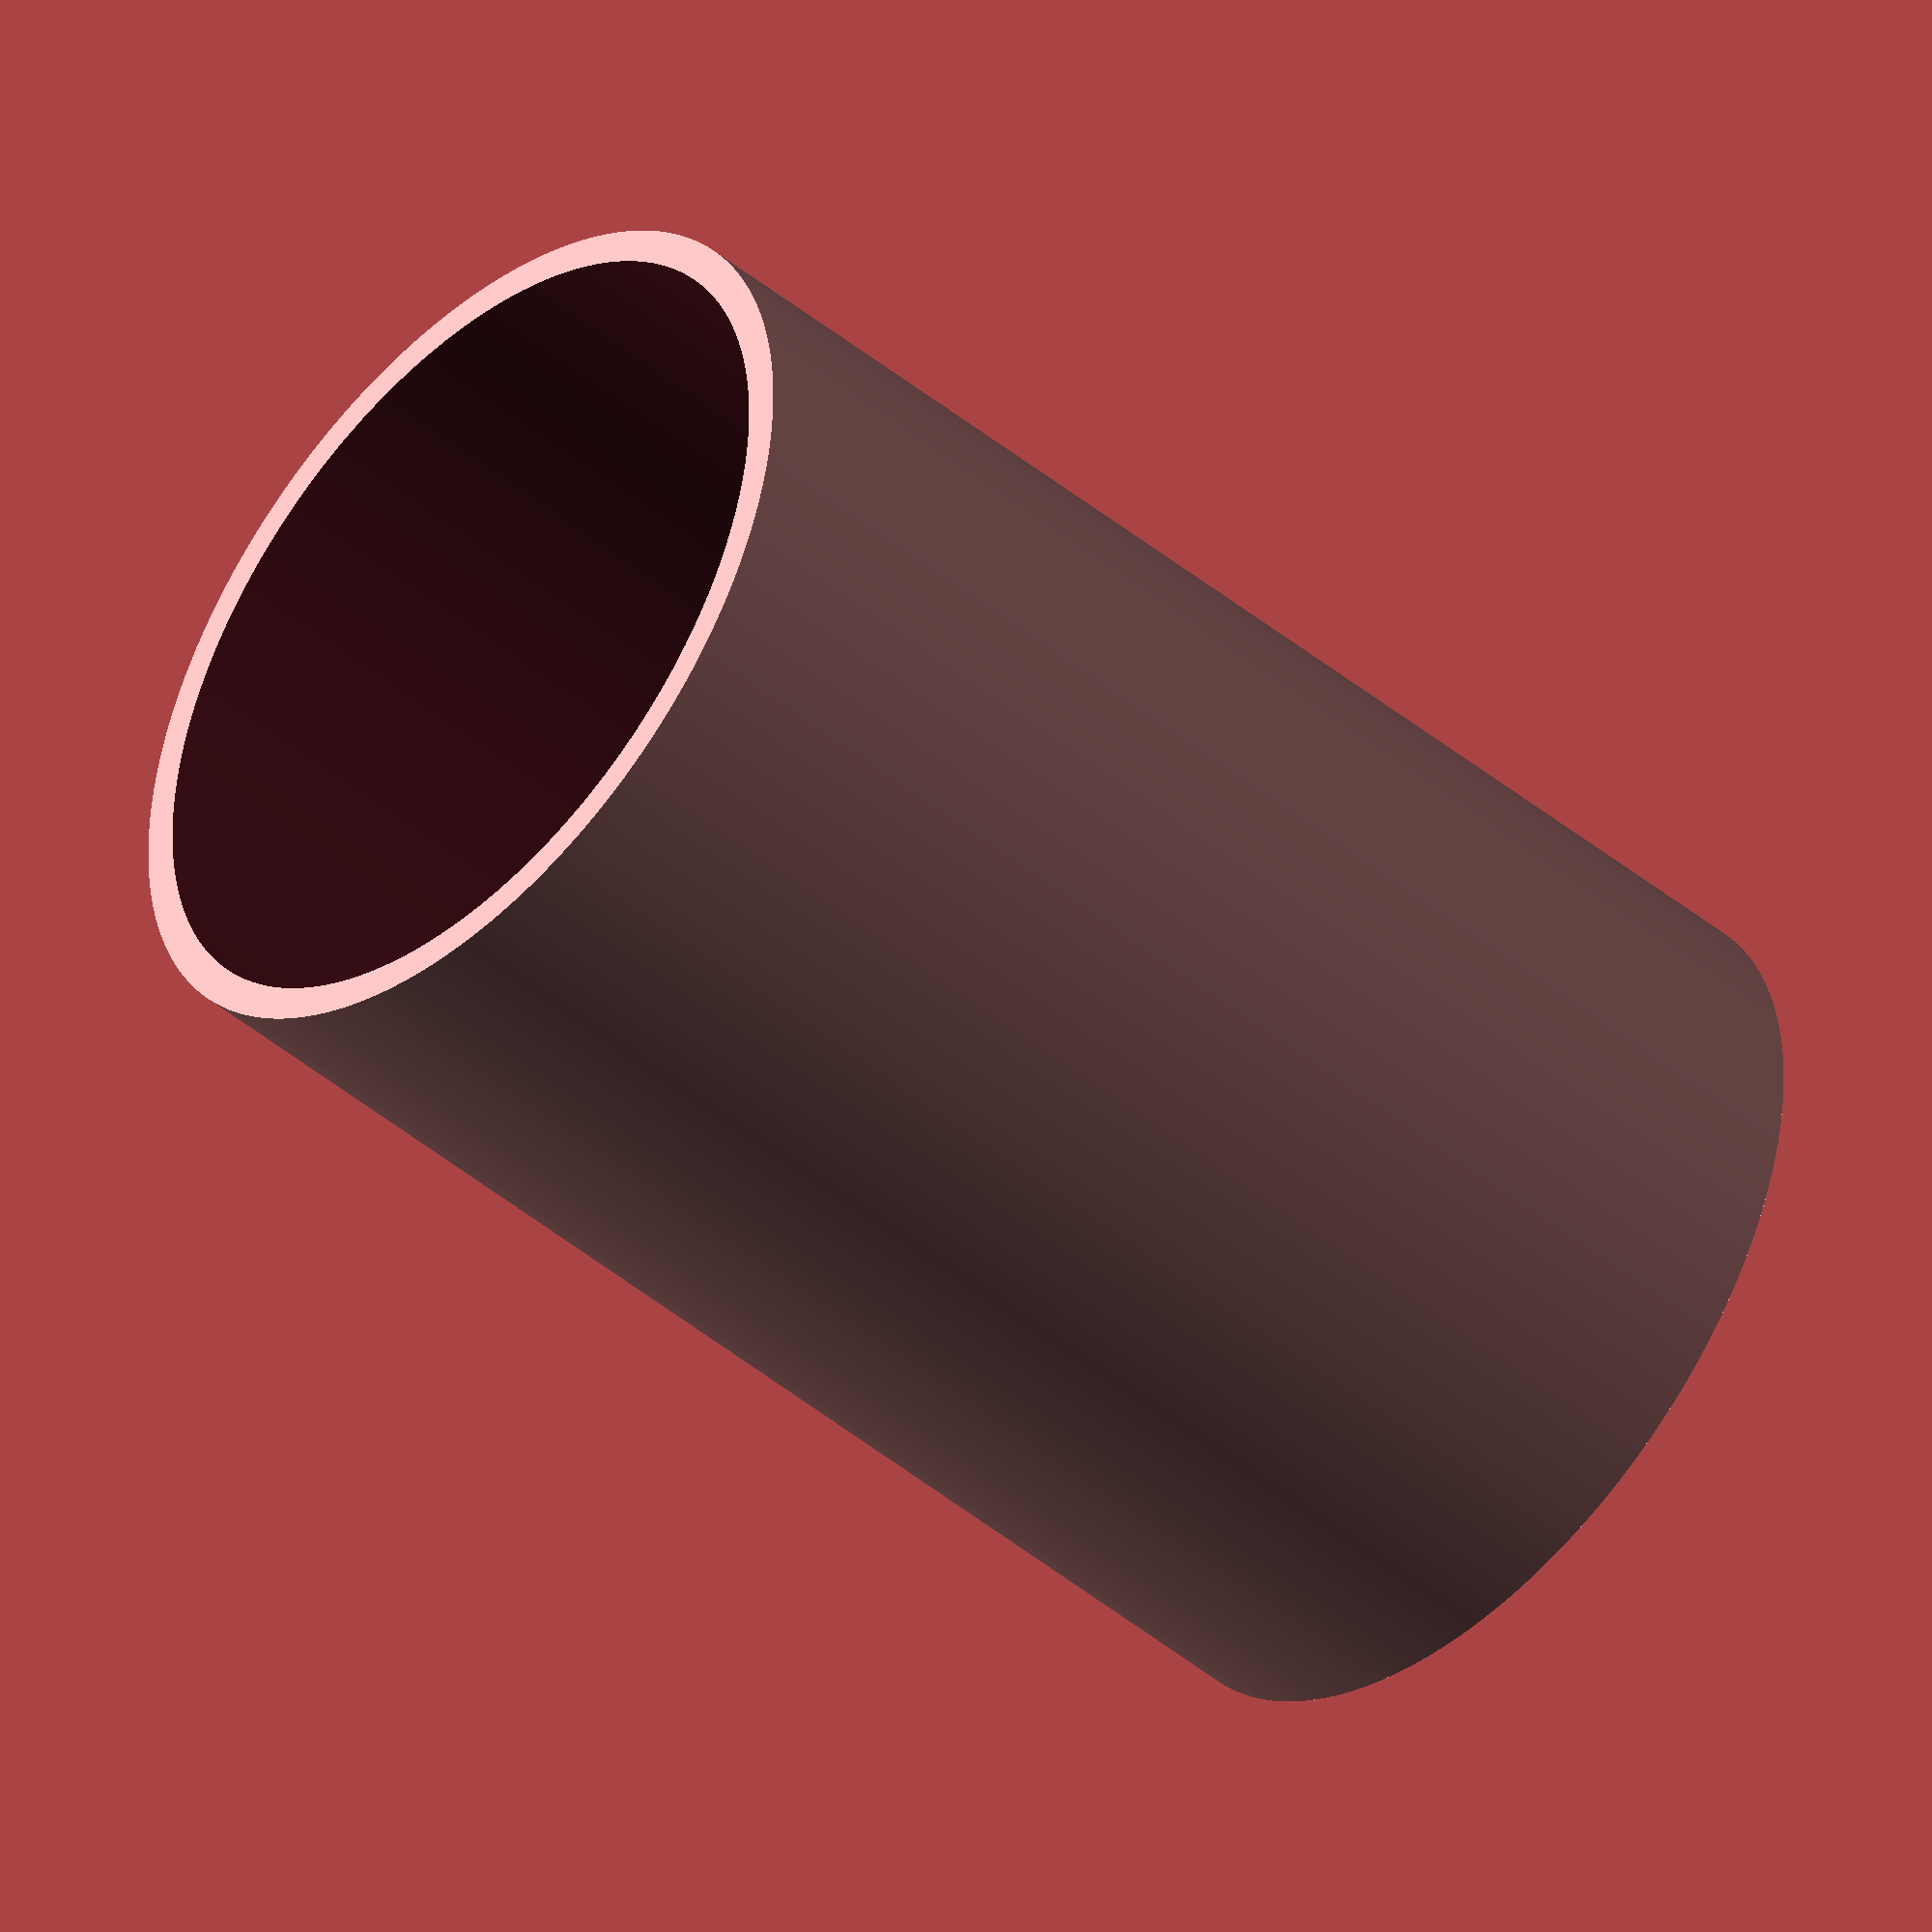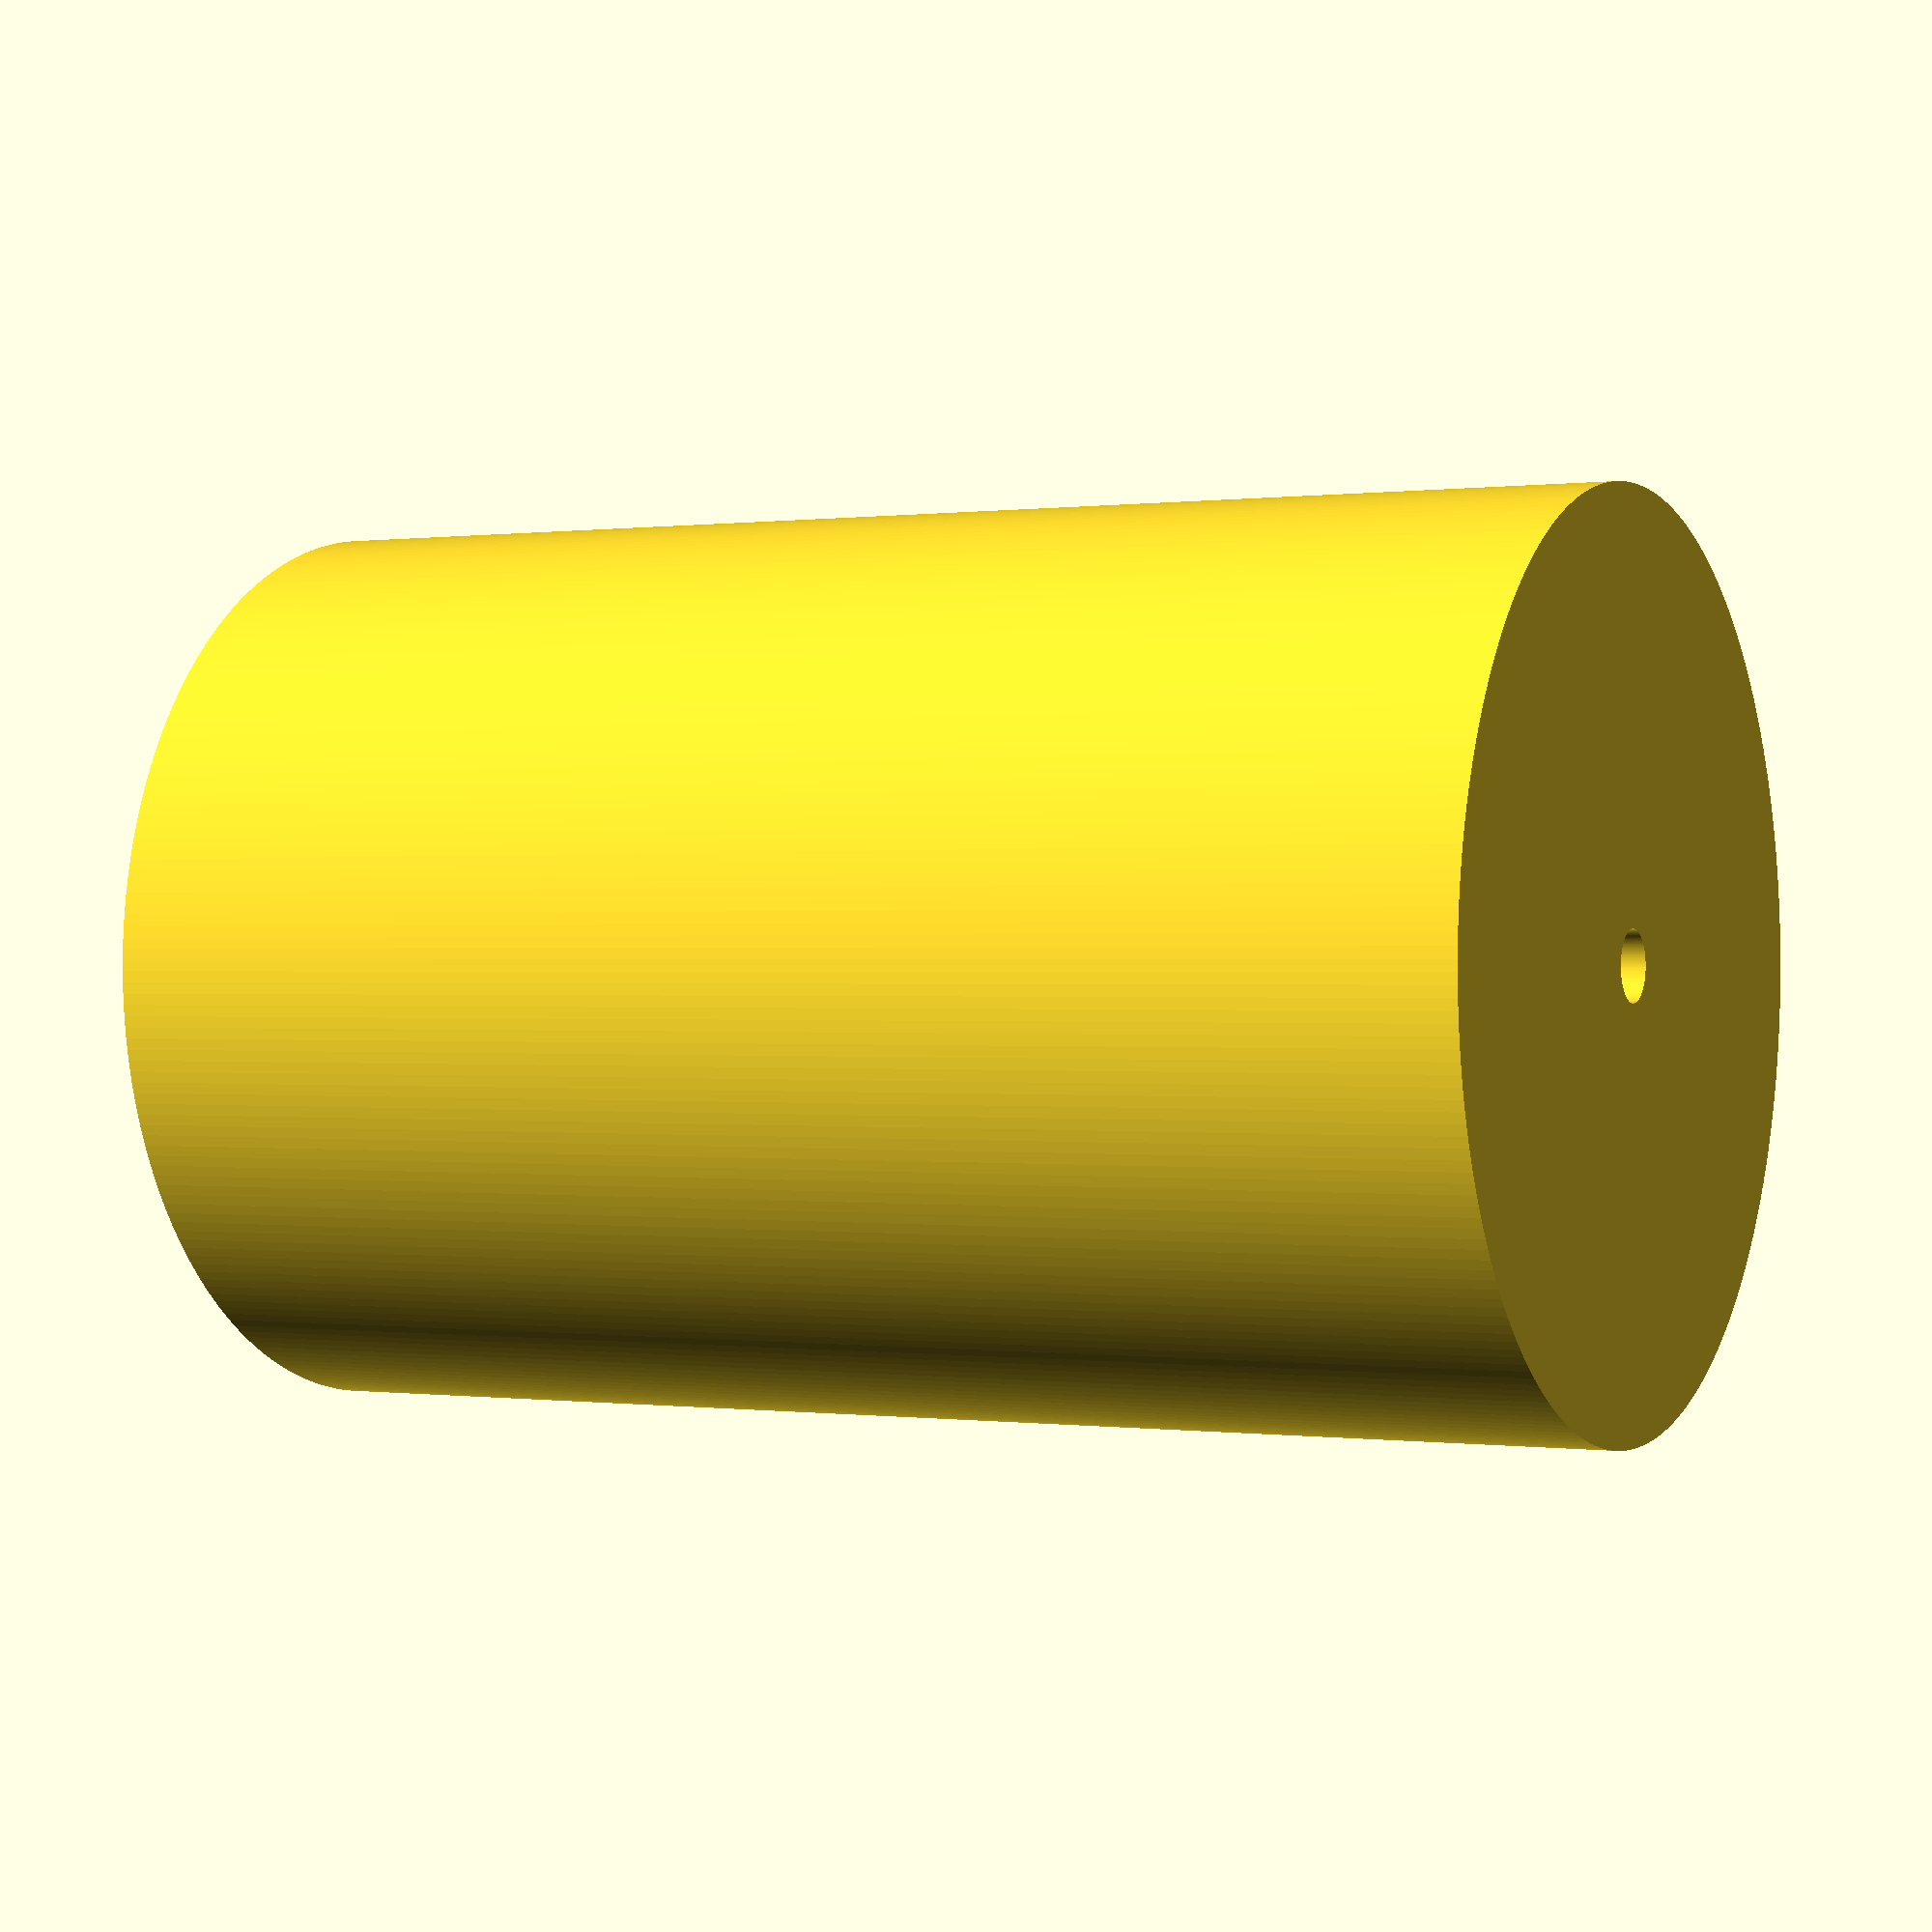
<openscad>
// All units are in Milimeter
$fn = 256;

//Blow Dryer Cylinder (Inside Dia)
dryerCylDia = 60.452; //2.380"
dryerCylHt = 101.6; // 4"
dryerThickness = 2.54; // .100"
floorThickness = 6.3; //.5
screwHole = 5.08; // .20"
chamferAdjust = 3.5; // .137"

// Hair Dryer Container
difference() { 
 cylinder(
   dryerCylHt,
   d=dryerCylDia+(dryerThickness*2),
   center=false
  );
   // Inside Dimensions
  translate([0,0,floorThickness])
  cylinder(
   dryerCylHt+floorThickness,
   d=dryerCylDia,
   center=false
  );
  // Screw Hole
  translate([0,0,-floorThickness])
  cylinder(
   150,
   d=screwHole,
   center=false
  );
  // Chamfer
  translate([0,0,floorThickness-chamferAdjust])
  cylinder(
   5,
   d1=1,
   d2=10,
   center=false
  );
};

</openscad>
<views>
elev=224.8 azim=313.5 roll=133.8 proj=o view=solid
elev=0.0 azim=101.9 roll=117.0 proj=p view=wireframe
</views>
